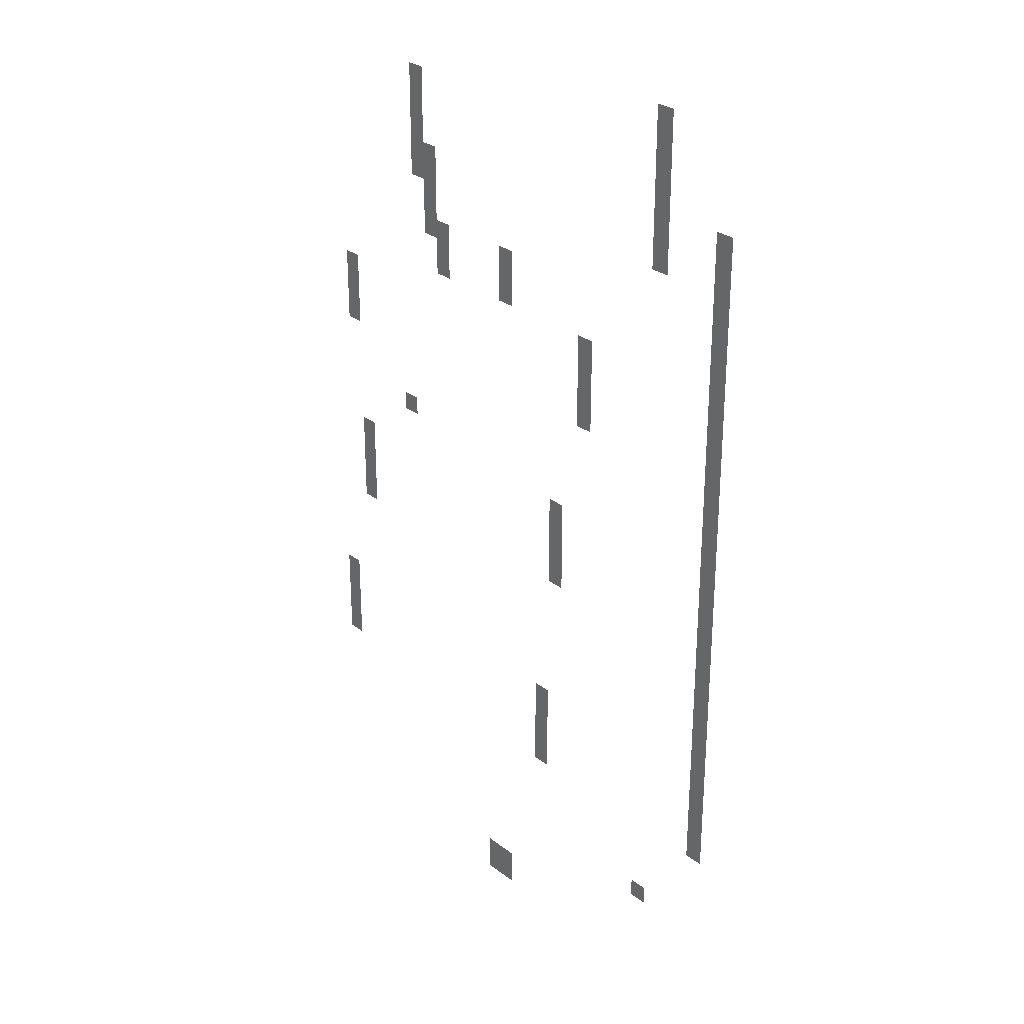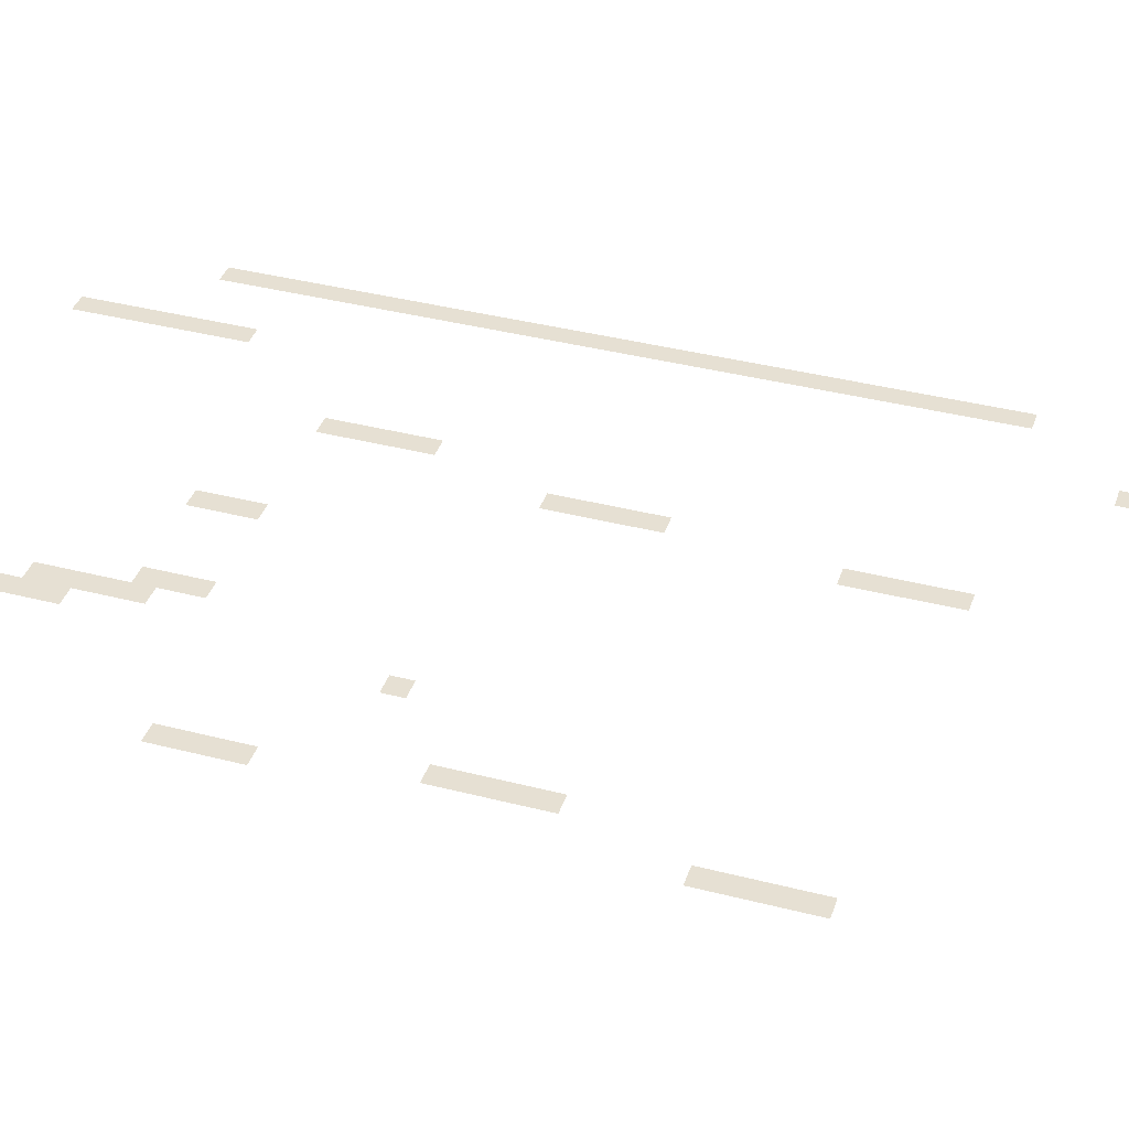
<metadata>
{"format":"obj","ext":"obj","renderer":"f3d","projection":"perspective","resolution":1024,"background":"white","views":[{"elev":28.3,"azim":48.7,"up":"+Y"},{"elev":38.5,"azim":-72.0,"up":"+Z"}]}
</metadata>
<code>
v -6 -1 0
v -7 -1 0
v -7 0 0
v -6 0 0
v -6 -2 0
v -7 -2 0
v -7 -1 0
v -6 -1 0
v -24 -3 0
v -25 -3 0
v -25 -2 0
v -24 -2 0
v -6 -3 0
v -7 -3 0
v -7 -2 0
v -6 -2 0
v -24 -4 0
v -25 -4 0
v -25 -3 0
v -24 -3 0
v -6 -4 0
v -7 -4 0
v -7 -3 0
v -6 -3 0
v -24 -5 0
v -25 -5 0
v -25 -4 0
v -24 -4 0
v -6 -5 0
v -7 -5 0
v -7 -4 0
v -6 -4 0
v -24 -6 0
v -25 -6 0
v -25 -5 0
v -24 -5 0
v -6 -6 0
v -7 -6 0
v -7 -5 0
v -6 -5 0
v -2 -6 0
v -3 -6 0
v -3 -5 0
v -2 -5 0
v -24 -7 0
v -25 -7 0
v -25 -6 0
v -24 -6 0
v -23 -7 0
v -24 -7 0
v -24 -6 0
v -23 -6 0
v -6 -7 0
v -7 -7 0
v -7 -6 0
v -6 -6 0
v -2 -7 0
v -3 -7 0
v -3 -6 0
v -2 -6 0
v -24 -8 0
v -25 -8 0
v -25 -7 0
v -24 -7 0
v -23 -8 0
v -24 -8 0
v -24 -7 0
v -23 -7 0
v -6 -8 0
v -7 -8 0
v -7 -7 0
v -6 -7 0
v -2 -8 0
v -3 -8 0
v -3 -7 0
v -2 -7 0
v -23 -9 0
v -24 -9 0
v -24 -8 0
v -23 -8 0
v -2 -9 0
v -3 -9 0
v -3 -8 0
v -2 -8 0
v -23 -10 0
v -24 -10 0
v -24 -9 0
v -23 -9 0
v -2 -10 0
v -3 -10 0
v -3 -9 0
v -2 -9 0
v -23 -11 0
v -24 -11 0
v -24 -10 0
v -23 -10 0
v -22 -11 0
v -23 -11 0
v -23 -10 0
v -22 -10 0
v -17 -11 0
v -18 -11 0
v -18 -10 0
v -17 -10 0
v -2 -11 0
v -3 -11 0
v -3 -10 0
v -2 -10 0
v -22 -12 0
v -23 -12 0
v -23 -11 0
v -22 -11 0
v -17 -12 0
v -18 -12 0
v -18 -11 0
v -17 -11 0
v -2 -12 0
v -3 -12 0
v -3 -11 0
v -2 -11 0
v -22 -13 0
v -23 -13 0
v -23 -12 0
v -22 -12 0
v -17 -13 0
v -18 -13 0
v -18 -12 0
v -17 -12 0
v -2 -13 0
v -3 -13 0
v -3 -12 0
v -2 -12 0
v -11 -14 0
v -12 -14 0
v -12 -13 0
v -11 -13 0
v -2 -14 0
v -3 -14 0
v -3 -13 0
v -2 -13 0
v -30 -15 0
v -31 -15 0
v -31 -14 0
v -30 -14 0
v -11 -15 0
v -12 -15 0
v -12 -14 0
v -11 -14 0
v -2 -15 0
v -3 -15 0
v -3 -14 0
v -2 -14 0
v -30 -16 0
v -31 -16 0
v -31 -15 0
v -30 -15 0
v -11 -16 0
v -12 -16 0
v -12 -15 0
v -11 -15 0
v -2 -16 0
v -3 -16 0
v -3 -15 0
v -2 -15 0
v -30 -17 0
v -31 -17 0
v -31 -16 0
v -30 -16 0
v -11 -17 0
v -12 -17 0
v -12 -16 0
v -11 -16 0
v -2 -17 0
v -3 -17 0
v -3 -16 0
v -2 -16 0
v -30 -18 0
v -31 -18 0
v -31 -17 0
v -30 -17 0
v -11 -18 0
v -12 -18 0
v -12 -17 0
v -11 -17 0
v -2 -18 0
v -3 -18 0
v -3 -17 0
v -2 -17 0
v -2 -19 0
v -3 -19 0
v -3 -18 0
v -2 -18 0
v -2 -20 0
v -3 -20 0
v -3 -19 0
v -2 -19 0
v -2 -21 0
v -3 -21 0
v -3 -20 0
v -2 -20 0
v -25 -22 0
v -26 -22 0
v -26 -21 0
v -25 -21 0
v -2 -22 0
v -3 -22 0
v -3 -21 0
v -2 -21 0
v -2 -23 0
v -3 -23 0
v -3 -22 0
v -2 -22 0
v -13 -24 0
v -14 -24 0
v -14 -23 0
v -13 -23 0
v -2 -24 0
v -3 -24 0
v -3 -23 0
v -2 -23 0
v -29 -25 0
v -30 -25 0
v -30 -24 0
v -29 -24 0
v -13 -25 0
v -14 -25 0
v -14 -24 0
v -13 -24 0
v -2 -25 0
v -3 -25 0
v -3 -24 0
v -2 -24 0
v -29 -26 0
v -30 -26 0
v -30 -25 0
v -29 -25 0
v -13 -26 0
v -14 -26 0
v -14 -25 0
v -13 -25 0
v -2 -26 0
v -3 -26 0
v -3 -25 0
v -2 -25 0
v -29 -27 0
v -30 -27 0
v -30 -26 0
v -29 -26 0
v -13 -27 0
v -14 -27 0
v -14 -26 0
v -13 -26 0
v -2 -27 0
v -3 -27 0
v -3 -26 0
v -2 -26 0
v -29 -28 0
v -30 -28 0
v -30 -27 0
v -29 -27 0
v -13 -28 0
v -14 -28 0
v -14 -27 0
v -13 -27 0
v -2 -28 0
v -3 -28 0
v -3 -27 0
v -2 -27 0
v -29 -29 0
v -30 -29 0
v -30 -28 0
v -29 -28 0
v -2 -29 0
v -3 -29 0
v -3 -28 0
v -2 -28 0
v -2 -30 0
v -3 -30 0
v -3 -29 0
v -2 -29 0
v -2 -31 0
v -3 -31 0
v -3 -30 0
v -2 -30 0
v -2 -32 0
v -3 -32 0
v -3 -31 0
v -2 -31 0
v -2 -33 0
v -3 -33 0
v -3 -32 0
v -2 -32 0
v -2 -34 0
v -3 -34 0
v -3 -33 0
v -2 -33 0
v -31 -35 0
v -32 -35 0
v -32 -34 0
v -31 -34 0
v -2 -35 0
v -3 -35 0
v -3 -34 0
v -2 -34 0
v -31 -36 0
v -32 -36 0
v -32 -35 0
v -31 -35 0
v -14 -36 0
v -15 -36 0
v -15 -35 0
v -14 -35 0
v -2 -36 0
v -3 -36 0
v -3 -35 0
v -2 -35 0
v -31 -37 0
v -32 -37 0
v -32 -36 0
v -31 -36 0
v -14 -37 0
v -15 -37 0
v -15 -36 0
v -14 -36 0
v -2 -37 0
v -3 -37 0
v -3 -36 0
v -2 -36 0
v -31 -38 0
v -32 -38 0
v -32 -37 0
v -31 -37 0
v -14 -38 0
v -15 -38 0
v -15 -37 0
v -14 -37 0
v -2 -38 0
v -3 -38 0
v -3 -37 0
v -2 -37 0
v -31 -39 0
v -32 -39 0
v -32 -38 0
v -31 -38 0
v -14 -39 0
v -15 -39 0
v -15 -38 0
v -14 -38 0
v -2 -39 0
v -3 -39 0
v -3 -38 0
v -2 -38 0
v -14 -40 0
v -15 -40 0
v -15 -39 0
v -14 -39 0
v -2 -40 0
v -3 -40 0
v -3 -39 0
v -2 -39 0
v -6 -45 0
v -7 -45 0
v -7 -44 0
v -6 -44 0
v -18 -49 0
v -19 -49 0
v -19 -48 0
v -18 -48 0
v -17 -49 0
v -18 -49 0
v -18 -48 0
v -17 -48 0
v -18 -50 0
v -19 -50 0
v -19 -49 0
v -18 -49 0
v -17 -50 0
v -18 -50 0
v -18 -49 0
v -17 -49 0
g Solomvale_mesh_0008
f 1 2 3 4
f 5 6 7 8
f 9 10 11 12
f 13 14 15 16
f 17 18 19 20
f 21 22 23 24
f 25 26 27 28
f 29 30 31 32
f 33 34 35 36
f 37 38 39 40
f 41 42 43 44
f 45 46 47 48
f 49 50 51 52
f 53 54 55 56
f 57 58 59 60
f 61 62 63 64
f 65 66 67 68
f 69 70 71 72
f 73 74 75 76
f 77 78 79 80
f 81 82 83 84
f 85 86 87 88
f 89 90 91 92
f 93 94 95 96
f 97 98 99 100
f 101 102 103 104
f 105 106 107 108
f 109 110 111 112
f 113 114 115 116
f 117 118 119 120
f 121 122 123 124
f 125 126 127 128
f 129 130 131 132
f 133 134 135 136
f 137 138 139 140
f 141 142 143 144
f 145 146 147 148
f 149 150 151 152
f 153 154 155 156
f 157 158 159 160
f 161 162 163 164
f 165 166 167 168
f 169 170 171 172
f 173 174 175 176
f 177 178 179 180
f 181 182 183 184
f 185 186 187 188
f 189 190 191 192
f 193 194 195 196
f 197 198 199 200
f 201 202 203 204
f 205 206 207 208
f 209 210 211 212
f 213 214 215 216
f 217 218 219 220
f 221 222 223 224
f 225 226 227 228
f 229 230 231 232
f 233 234 235 236
f 237 238 239 240
f 241 242 243 244
f 245 246 247 248
f 249 250 251 252
f 253 254 255 256
f 257 258 259 260
f 261 262 263 264
f 265 266 267 268
f 269 270 271 272
f 273 274 275 276
f 277 278 279 280
f 281 282 283 284
f 285 286 287 288
f 289 290 291 292
f 293 294 295 296
f 297 298 299 300
f 301 302 303 304
f 305 306 307 308
f 309 310 311 312
f 313 314 315 316
f 317 318 319 320
f 321 322 323 324
f 325 326 327 328
f 329 330 331 332
f 333 334 335 336
f 337 338 339 340
f 341 342 343 344
f 345 346 347 348
f 349 350 351 352
f 353 354 355 356
f 357 358 359 360
f 361 362 363 364
f 365 366 367 368
f 369 370 371 372
f 373 374 375 376
f 377 378 379 380

</code>
